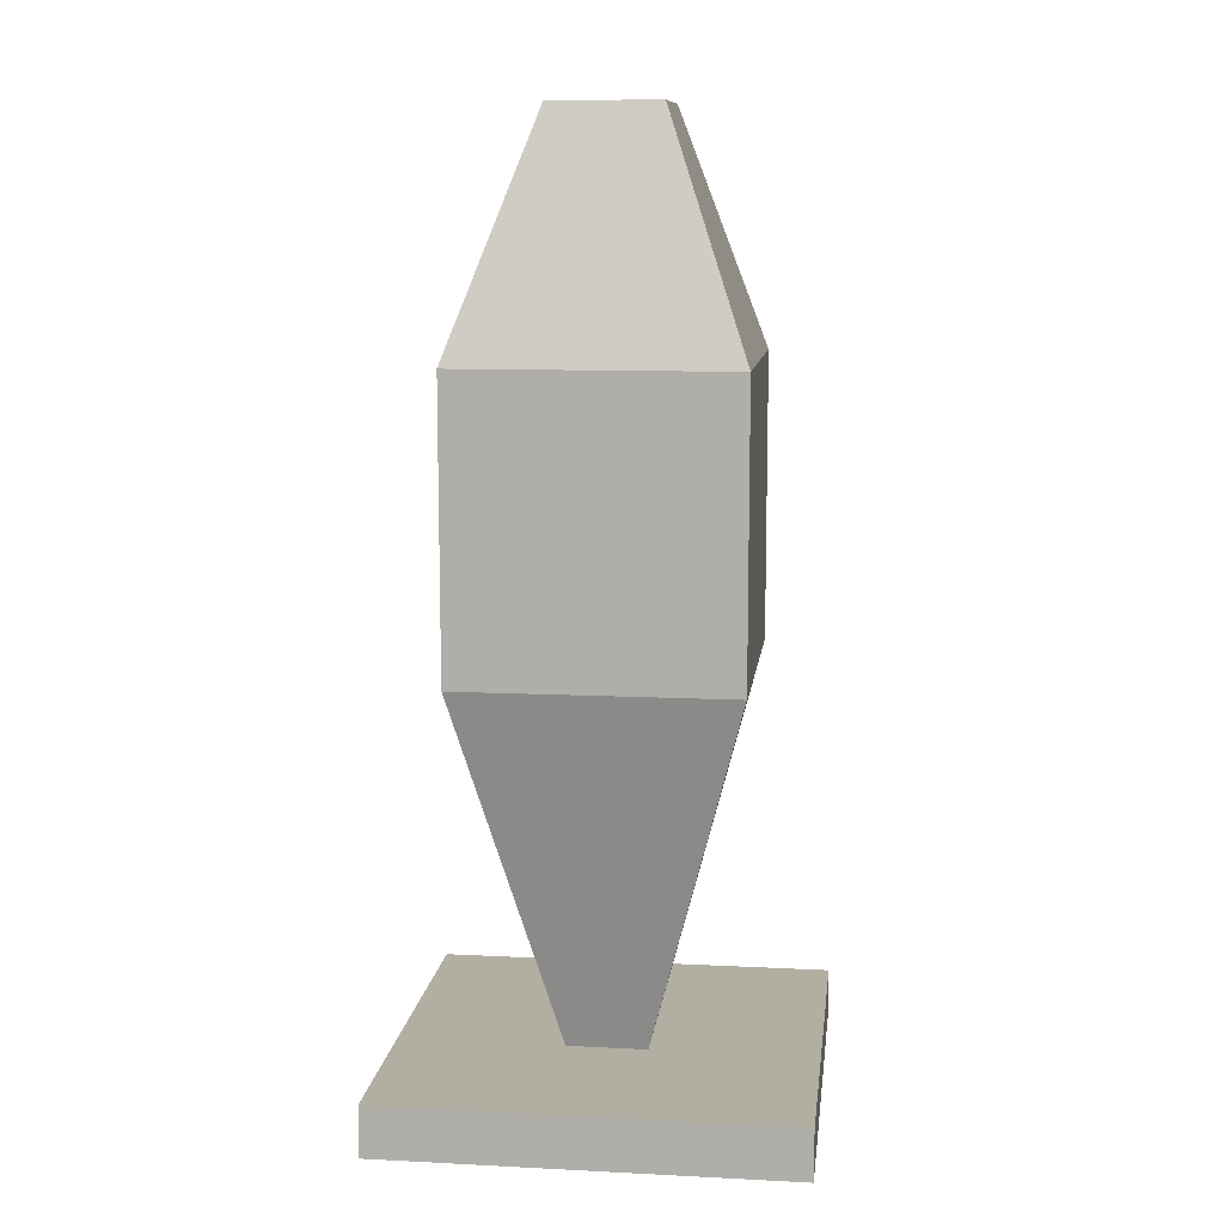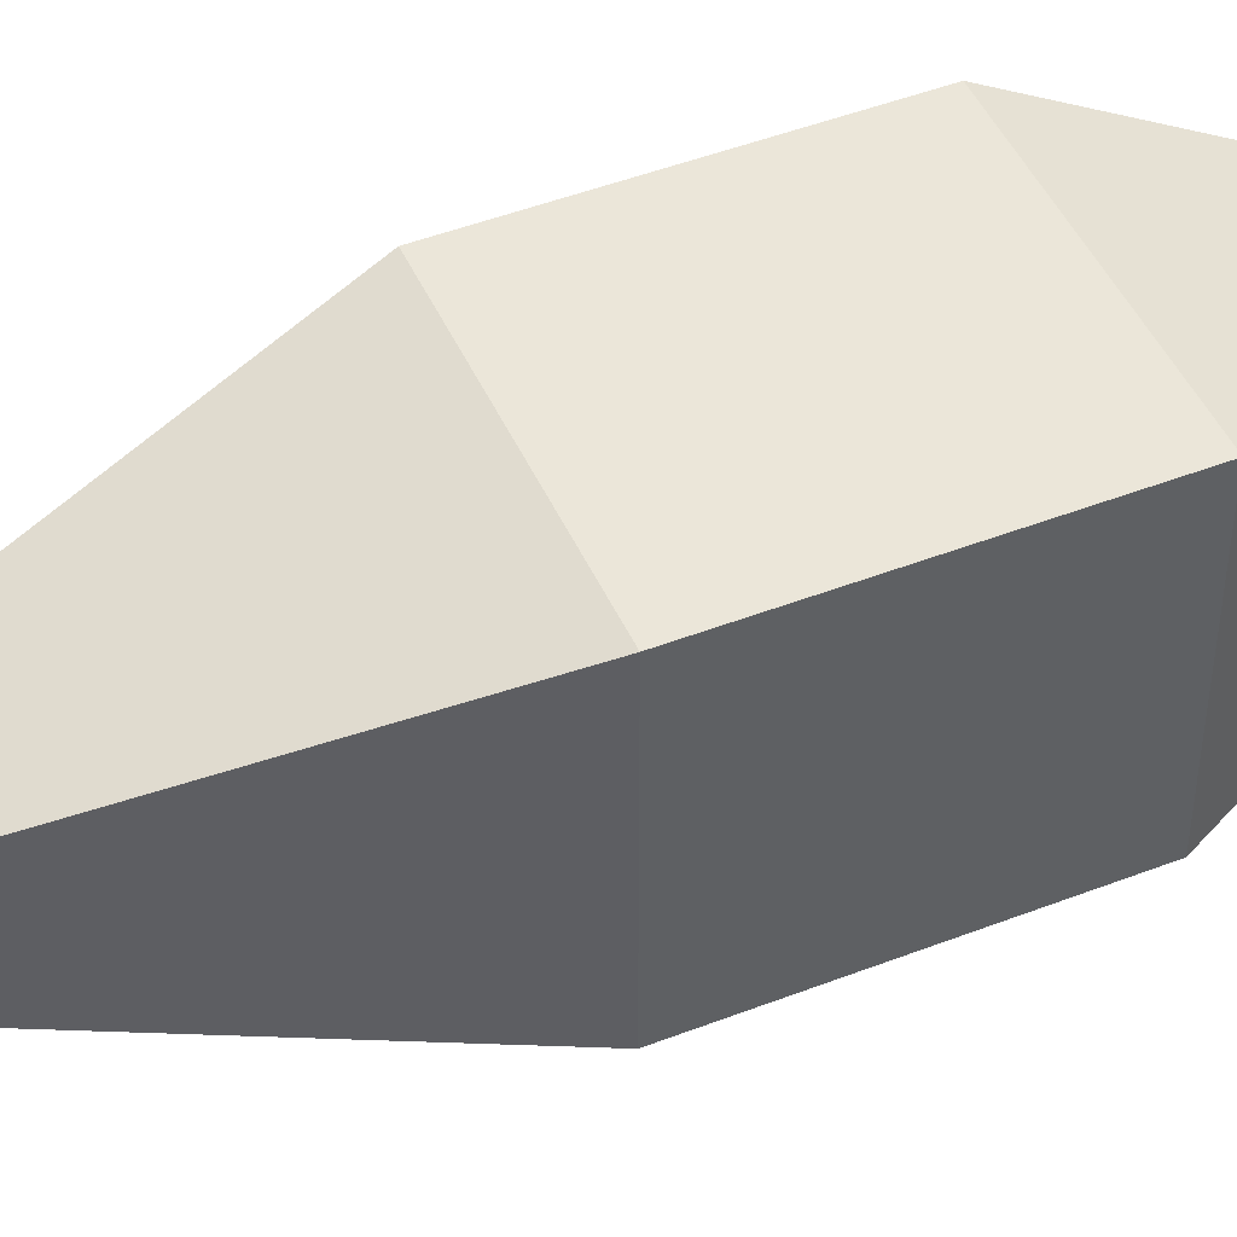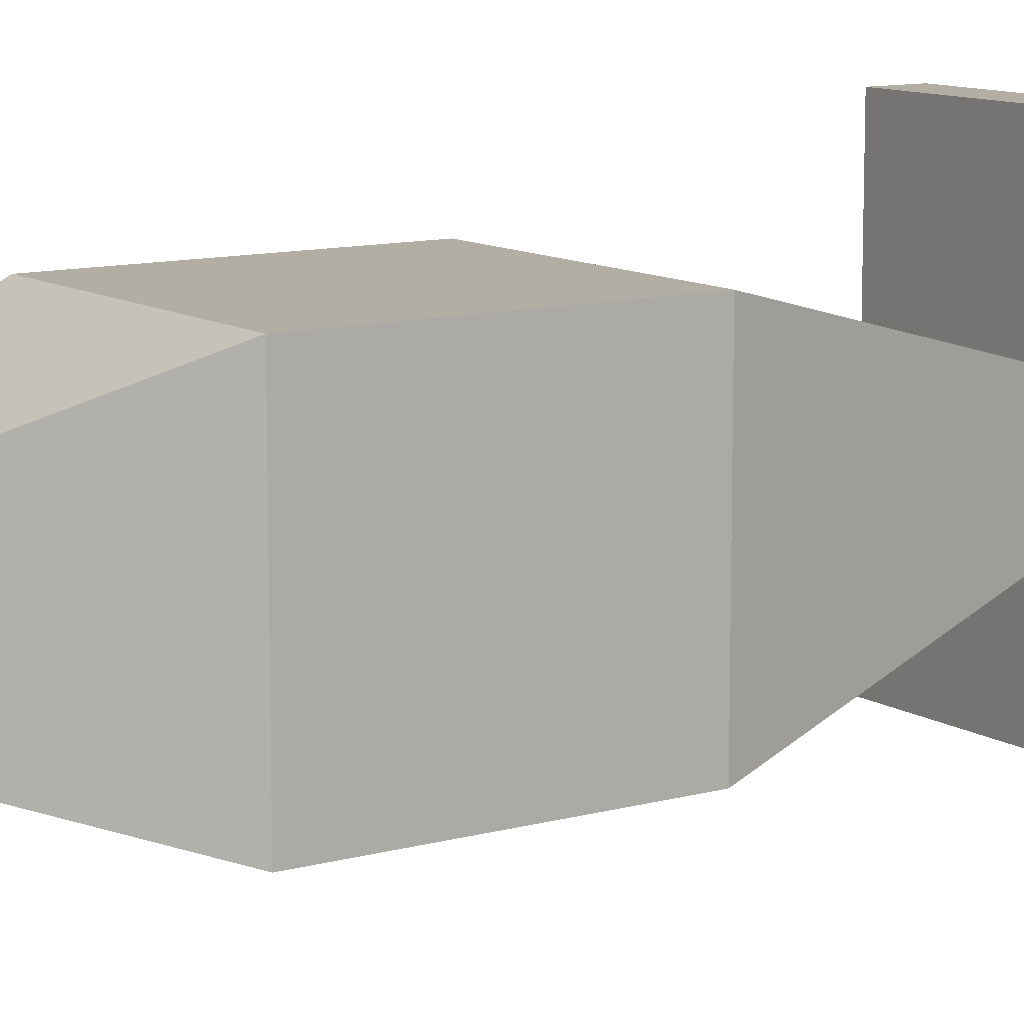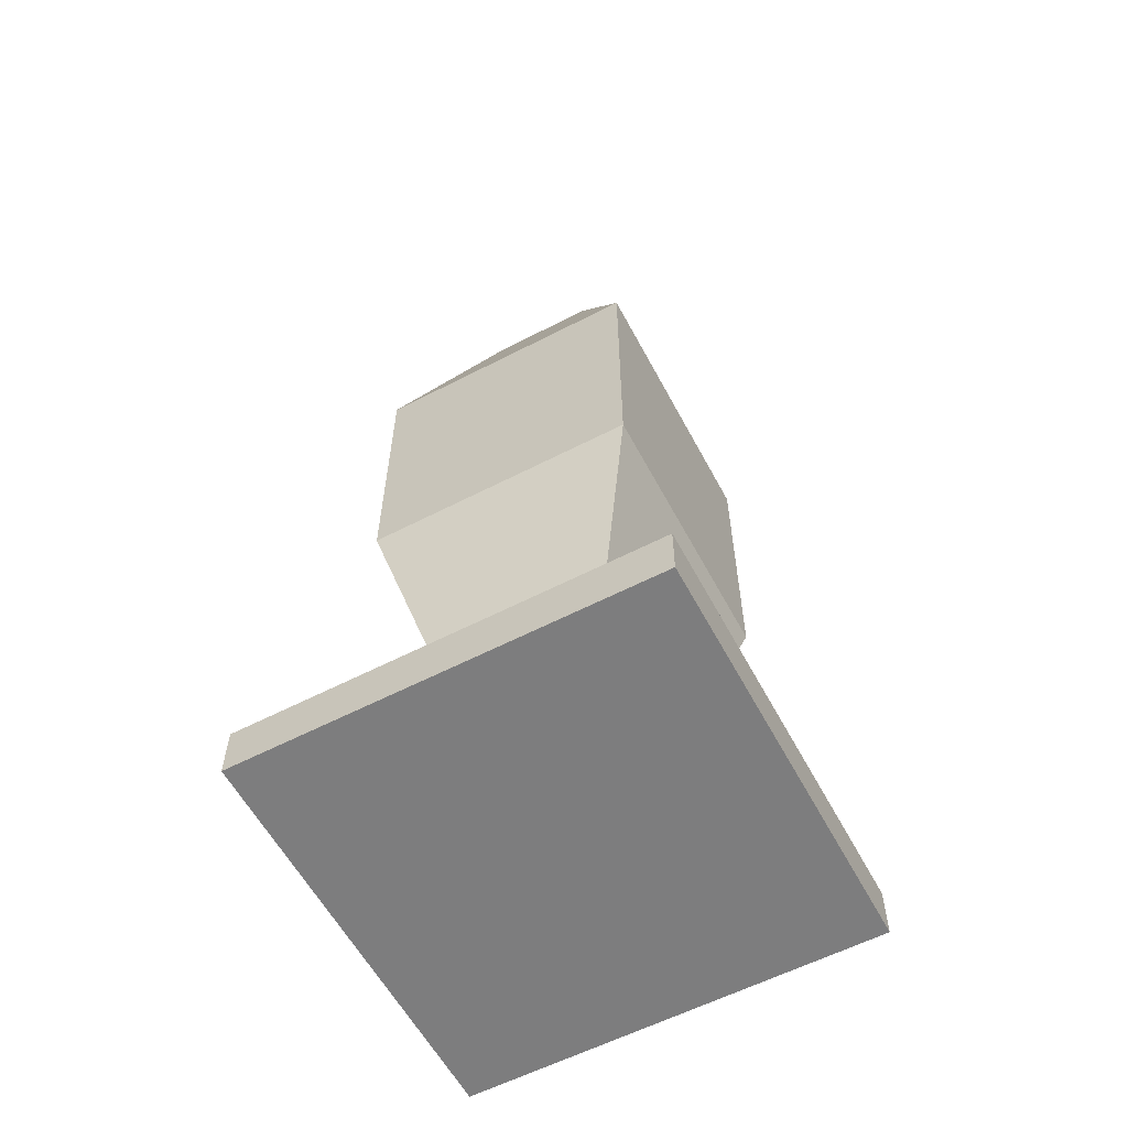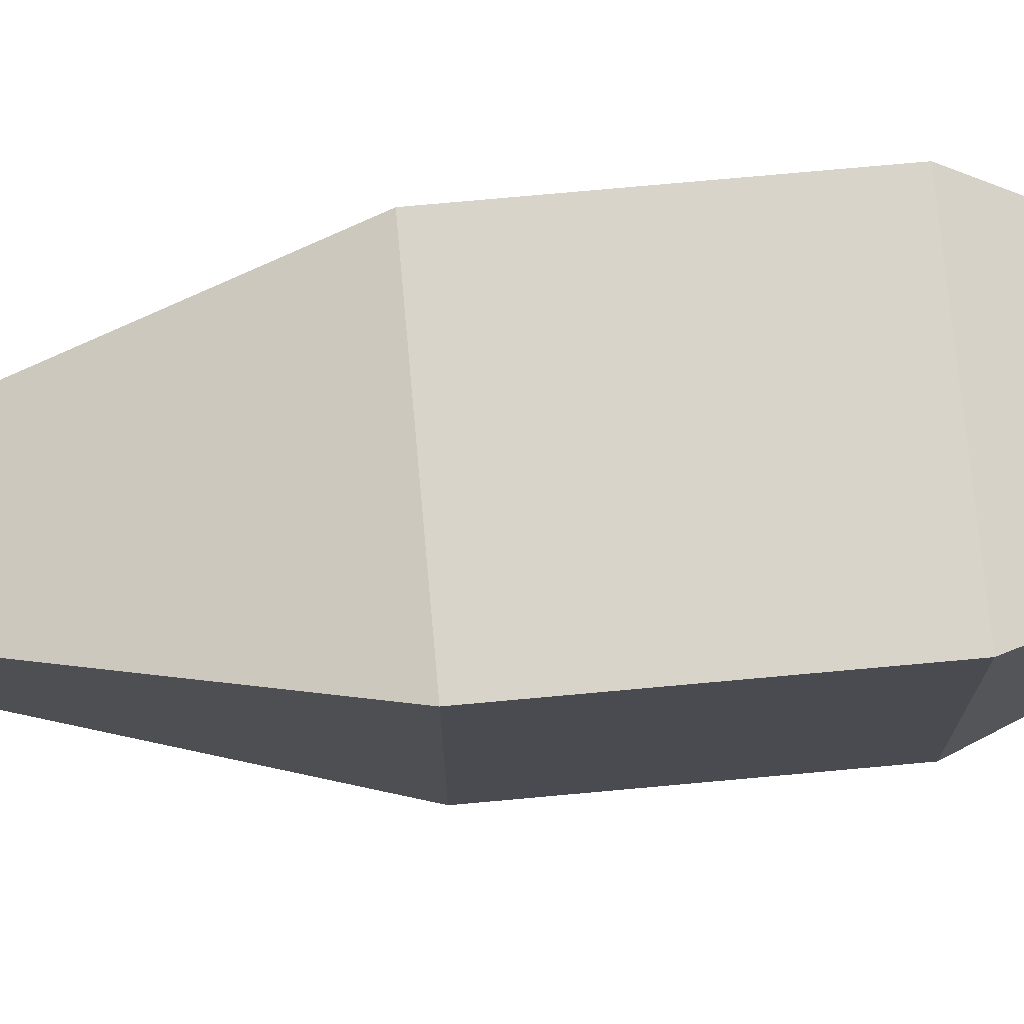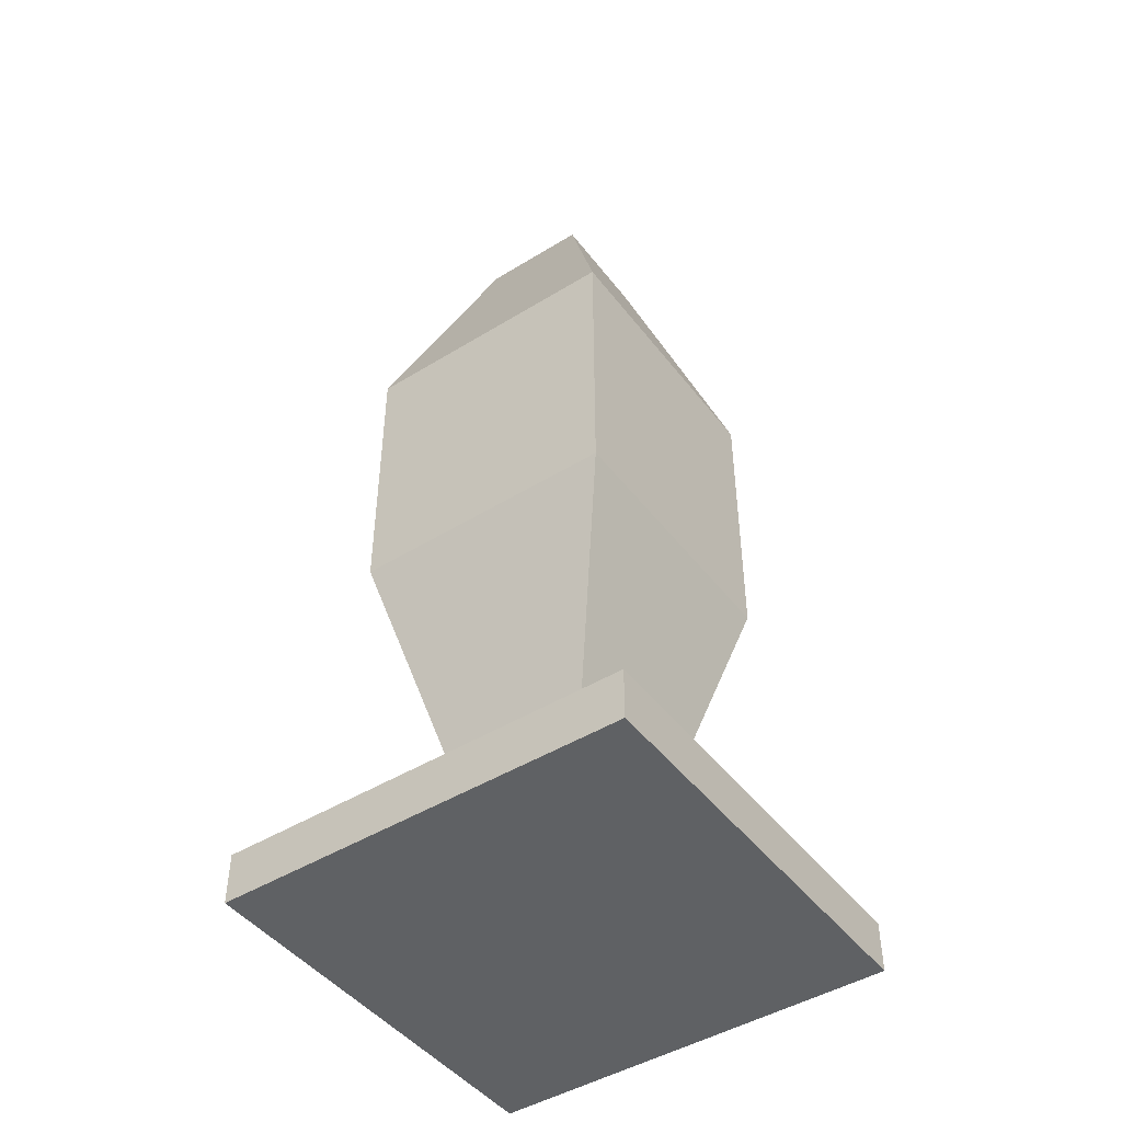
<metadata>
{"format":"obj","ext":"obj","renderer":"f3d","projection":"perspective","resolution":1024,"background":"white","views":[{"elev":10.7,"azim":97.1,"up":"+Y"},{"elev":47.3,"azim":66.4,"up":"+Z"},{"elev":11.0,"azim":-124.1,"up":"+Z"},{"elev":-59.2,"azim":-152.0,"up":"+Y"},{"elev":74.9,"azim":84.8,"up":"+Z"},{"elev":-46.0,"azim":-144.8,"up":"+Y"}]}
</metadata>
<code>
o Cube.001_Cube.004
v 0.5228 0.02501 0.4772
v 0.5835 0.2559 0.4165
v 0.5228 0.02501 0.5228
v 0.5835 0.2559 0.5835
v 0.4772 0.02501 0.4772
v 0.4165 0.2559 0.4165
v 0.4772 0.02501 0.5228
v 0.4165 0.2559 0.5835
v 0.5835 0.4318 0.4165
v 0.5835 0.4318 0.5835
v 0.4165 0.4318 0.4165
v 0.4165 0.4318 0.5835
v 0.5332 0.5728 0.4668
v 0.5332 0.5728 0.5332
v 0.4668 0.5728 0.4668
v 0.4668 0.5728 0.5332
f 2 4 3 1
f 4 8 7 3
f 8 6 5 7
f 6 2 1 5
f 1 3 7 5
f 4 2 9 10
f 11 12 16 15
f 2 6 11 9
f 8 4 10 12
f 6 8 12 11
f 15 16 14 13
f 10 9 13 14
f 9 11 15 13
f 12 10 14 16
o Cube_Cube.001
v 0.625 0 0.375
v 0.625 0.03125 0.375
v 0.625 0 0.625
v 0.625 0.03125 0.625
v 0.375 0 0.375
v 0.375 0.03125 0.375
v 0.375 0 0.625
v 0.375 0.03125 0.625
f 18 20 19 17
f 20 24 23 19
f 24 22 21 23
f 22 18 17 21
f 17 19 23 21
f 22 24 20 18

</code>
